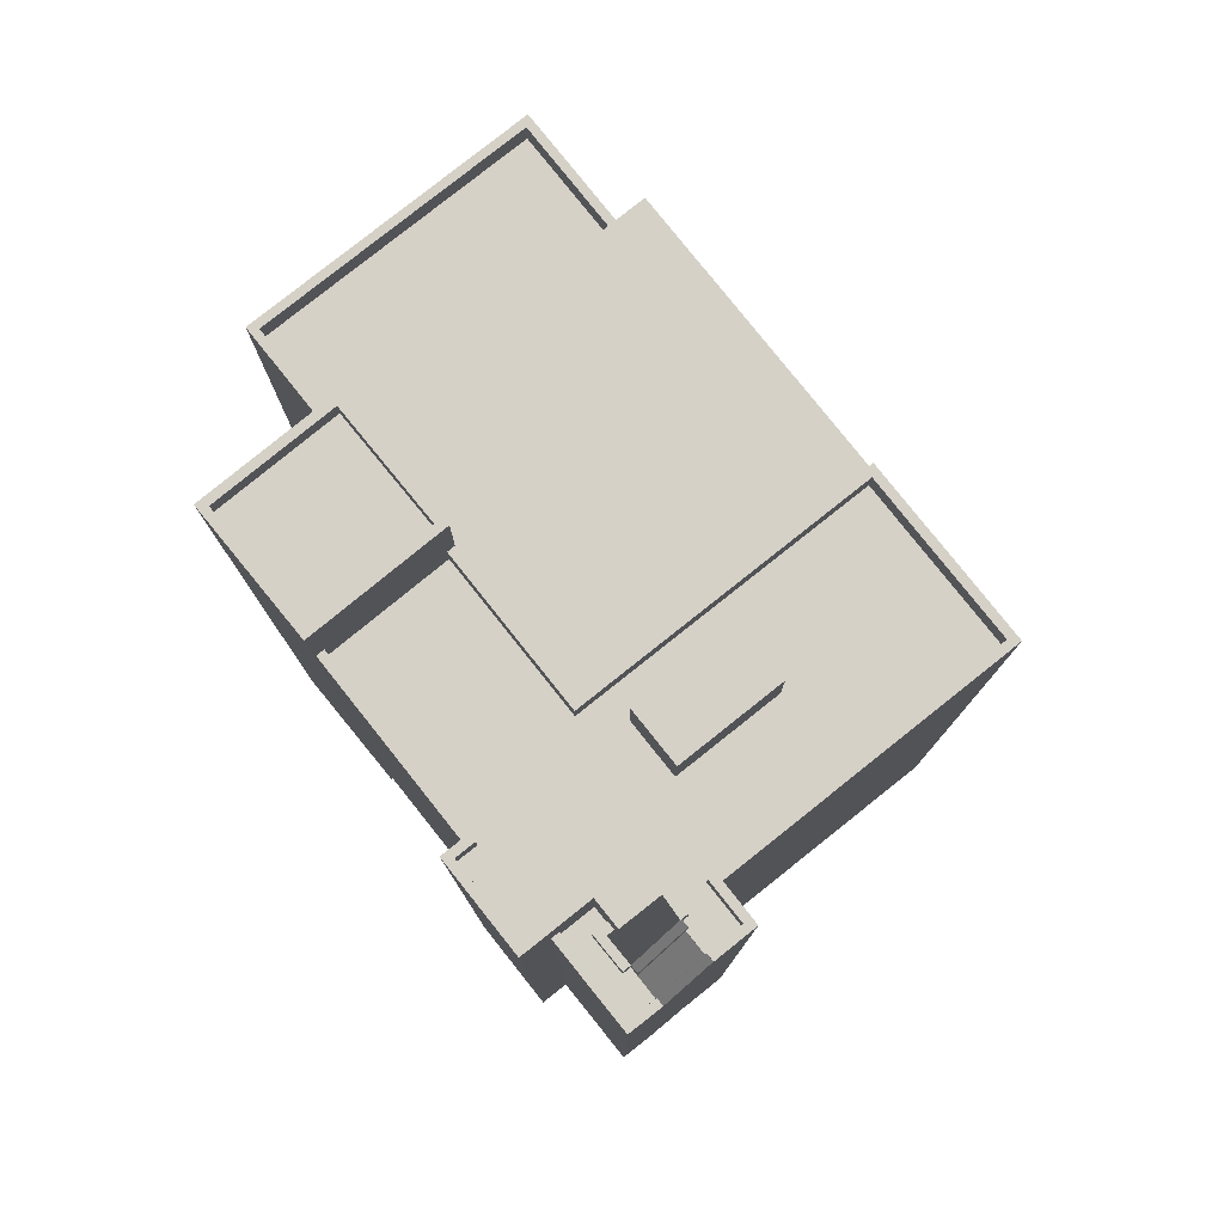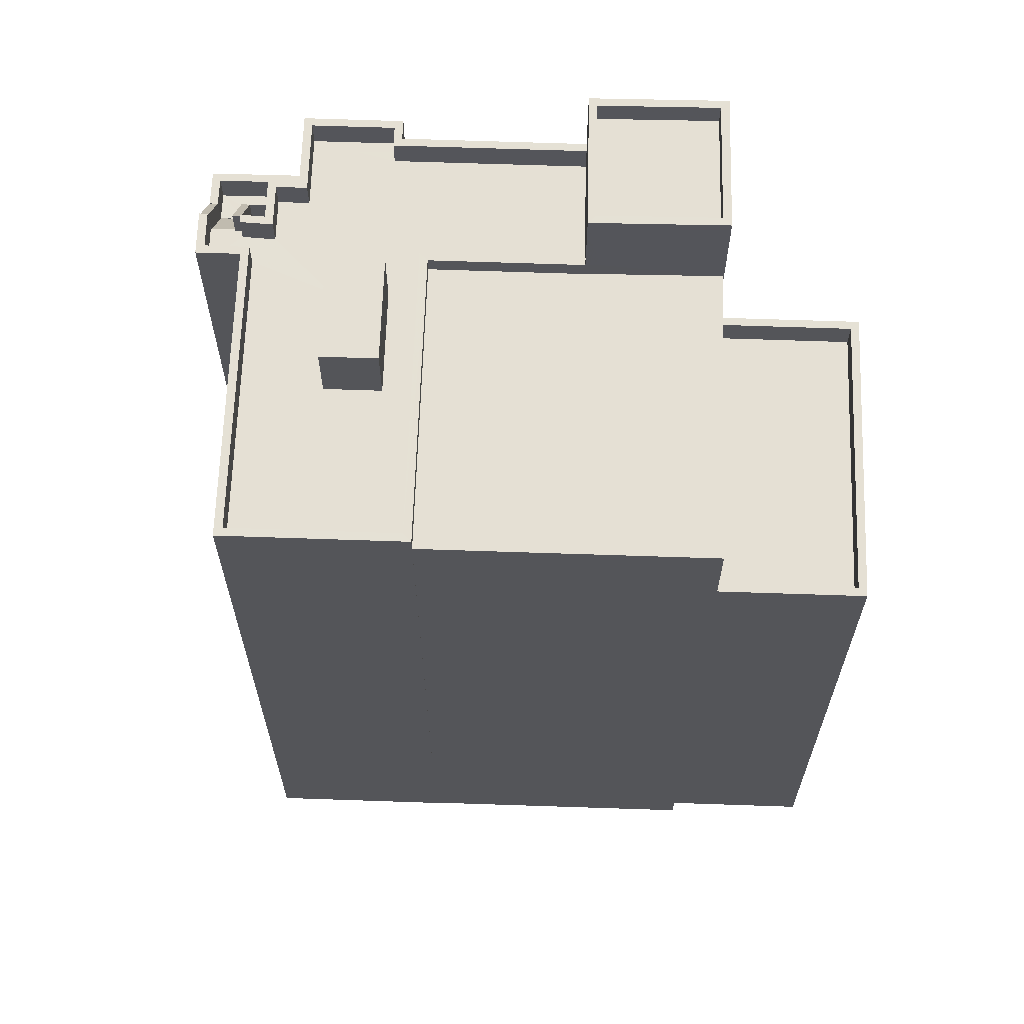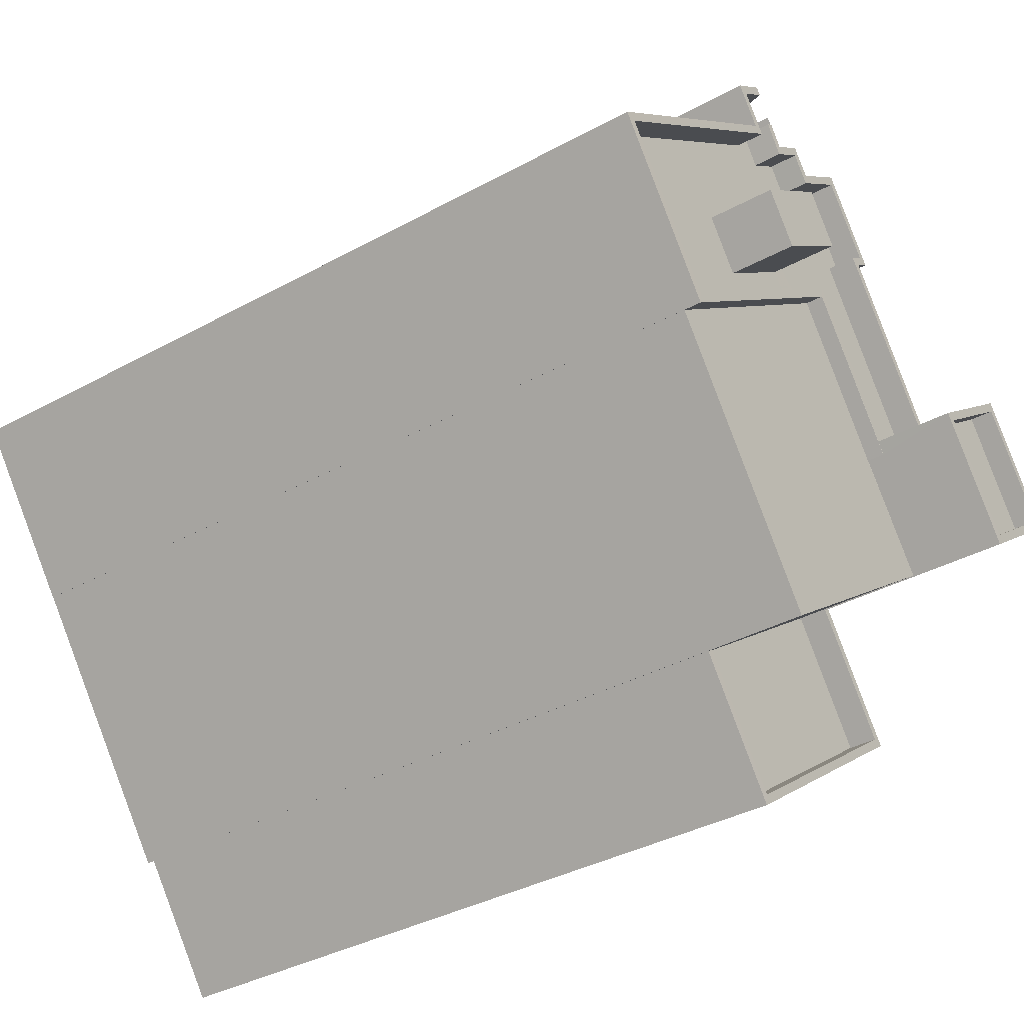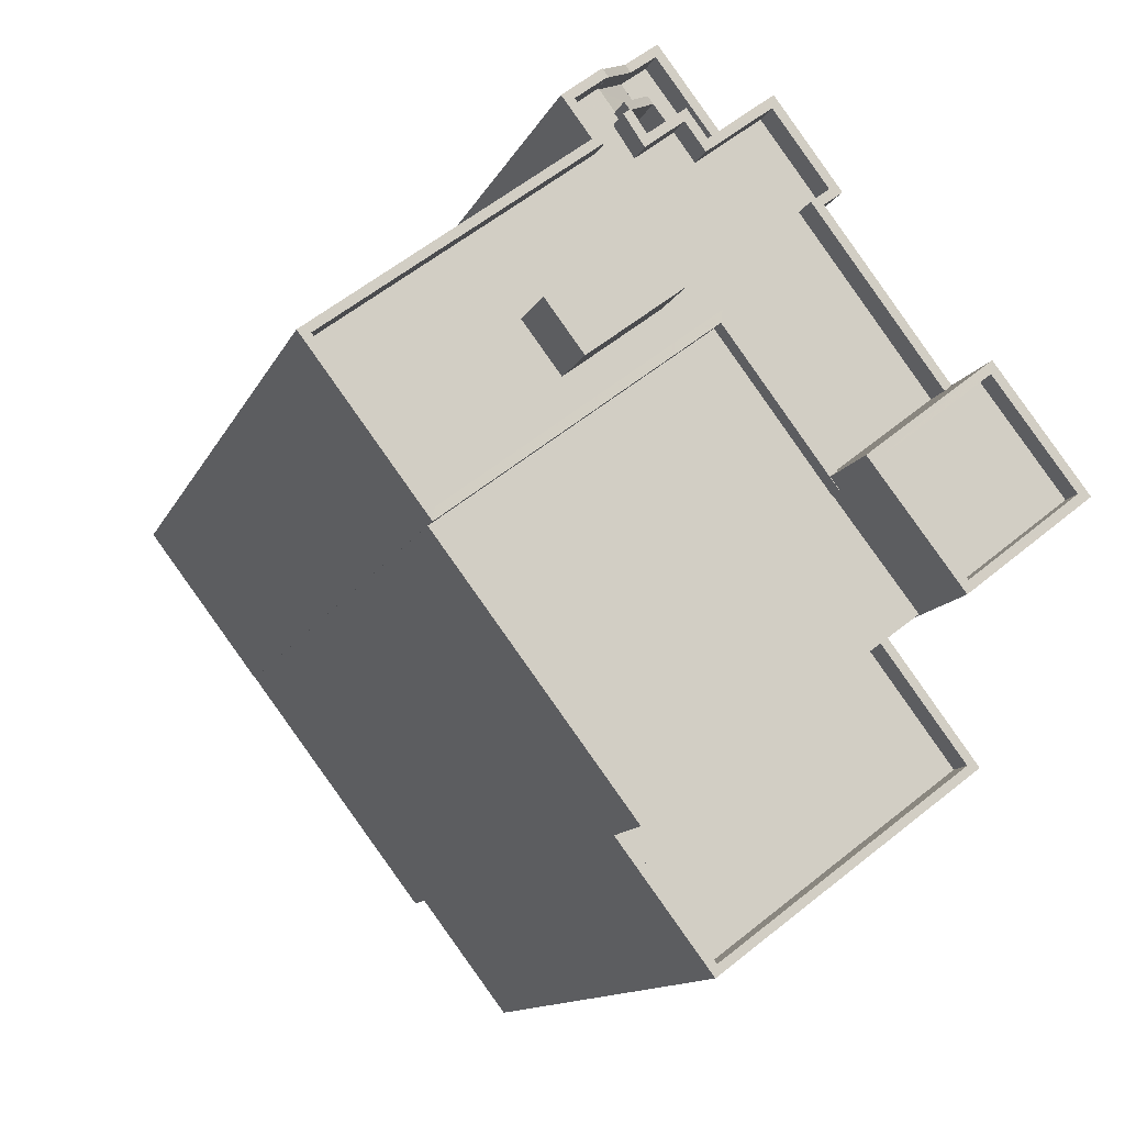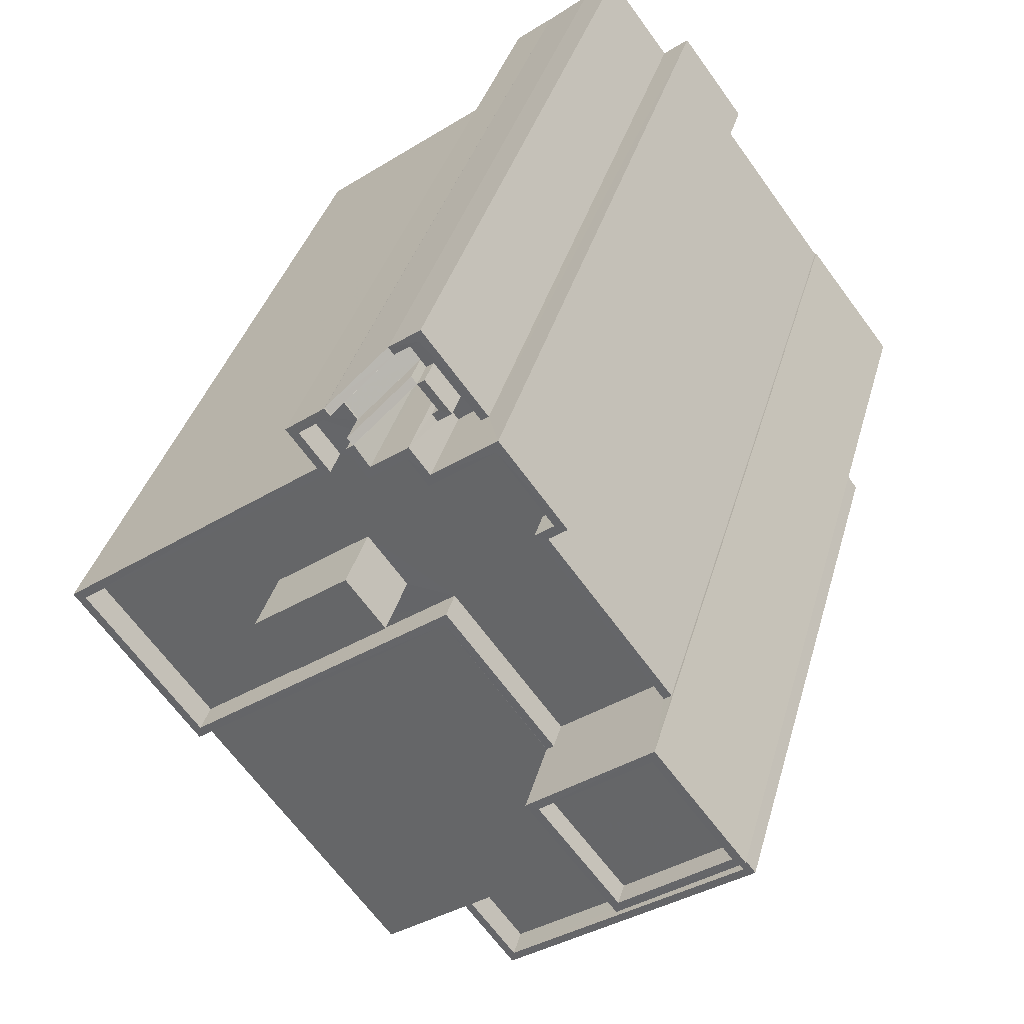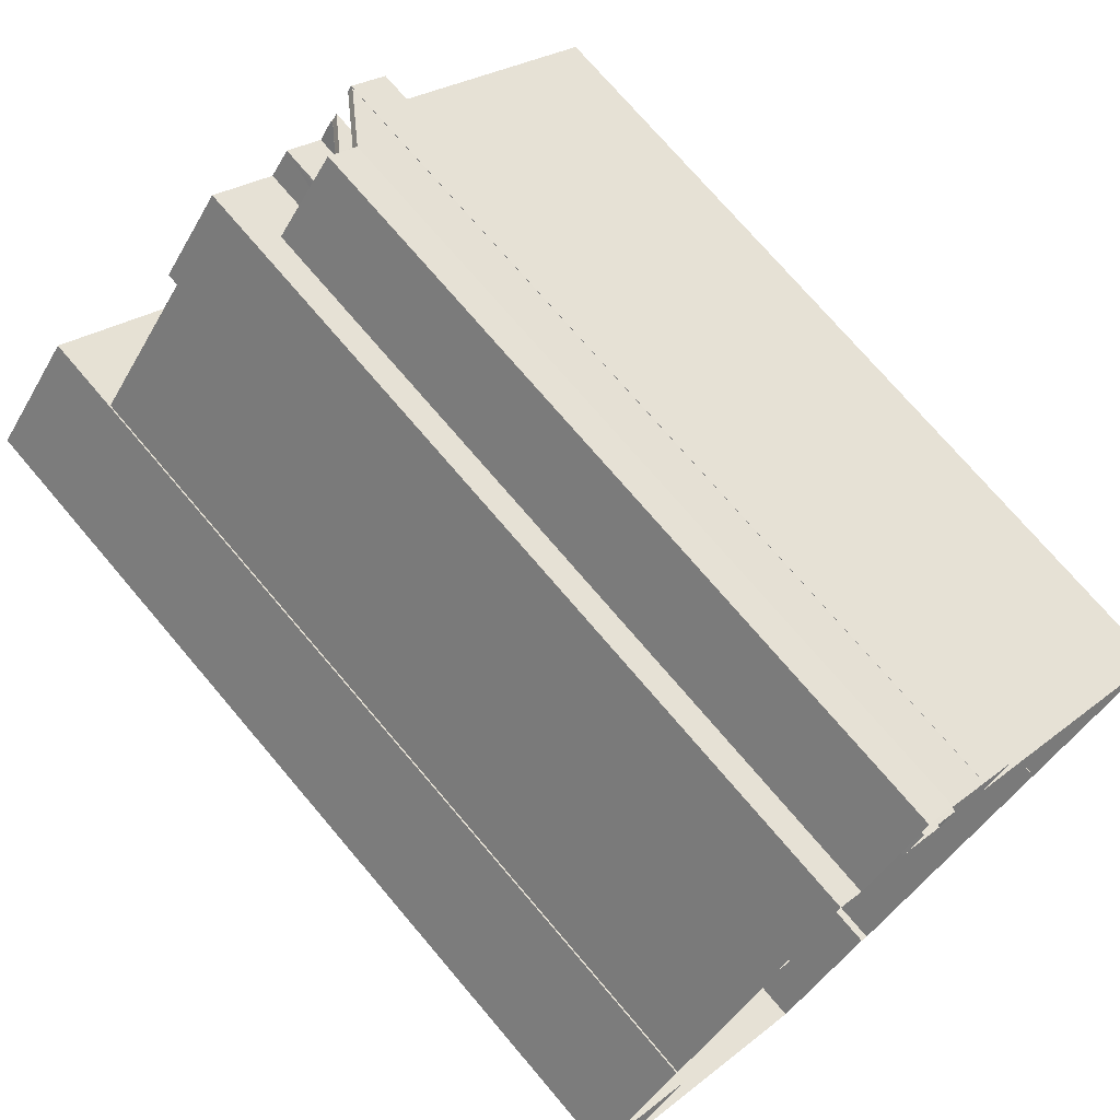
<metadata>
{"format":"obj","ext":"obj","renderer":"f3d","projection":"perspective","resolution":1024,"background":"white","views":[{"elev":79.6,"azim":178.5,"up":"+Z"},{"elev":65.2,"azim":-51.0,"up":"+Z"},{"elev":-36.8,"azim":-54.5,"up":"+Y"},{"elev":-11.7,"azim":-16.3,"up":"+Y"},{"elev":35.8,"azim":14.6,"up":"+Y"},{"elev":73.3,"azim":139.7,"up":"+Y"}]}
</metadata>
<code>
v -1.136e+04 -3.767e+04 30.39
v -1.136e+04 -3.767e+04 30.4
v -1.136e+04 -3.767e+04 30.39
v -1.136e+04 -3.767e+04 30.39
v -1.136e+04 -3.767e+04 30.39
v -1.136e+04 -3.767e+04 30.39
v -1.136e+04 -3.767e+04 30.39
v -1.136e+04 -3.767e+04 30.39
v -1.137e+04 -3.768e+04 30.39
v -1.137e+04 -3.768e+04 30.39
v -1.137e+04 -3.768e+04 30.39
v -1.136e+04 -3.767e+04 30.4
v -1.135e+04 -3.767e+04 30.4
v -1.136e+04 -3.767e+04 30.4
v -1.136e+04 -3.767e+04 30.4
v -1.136e+04 -3.769e+04 30.39
v -1.136e+04 -3.769e+04 30.39
v -1.135e+04 -3.768e+04 30.4
v -1.135e+04 -3.768e+04 30.4
v -1.135e+04 -3.768e+04 30.4
v -1.135e+04 -3.768e+04 30.4
v -1.136e+04 -3.769e+04 30.39
v -1.135e+04 -3.769e+04 30.4
v -1.136e+04 -3.767e+04 30.39
v -1.136e+04 -3.767e+04 30.39
v -1.136e+04 -3.767e+04 30.4
v -1.136e+04 -3.767e+04 30.39
v -1.136e+04 -3.767e+04 57.52
v -1.136e+04 -3.767e+04 57.53
v -1.136e+04 -3.767e+04 55.47
v -1.136e+04 -3.767e+04 55.46
v -1.136e+04 -3.767e+04 58.57
v -1.136e+04 -3.767e+04 58.57
v -1.136e+04 -3.767e+04 58.52
v -1.136e+04 -3.767e+04 58.52
v -1.136e+04 -3.767e+04 56.46
v -1.136e+04 -3.767e+04 56.46
v -1.136e+04 -3.767e+04 58.58
v -1.136e+04 -3.767e+04 58.53
v -1.136e+04 -3.767e+04 58.58
v -1.136e+04 -3.767e+04 56.47
v -1.136e+04 -3.767e+04 56.47
v -1.136e+04 -3.767e+04 58.53
v -1.136e+04 -3.767e+04 57.6
v -1.136e+04 -3.767e+04 57.6
v -1.136e+04 -3.767e+04 57.6
v -1.136e+04 -3.767e+04 57.59
v -1.136e+04 -3.767e+04 57.59
v -1.136e+04 -3.767e+04 57.59
v -1.136e+04 -3.767e+04 57.59
v -1.136e+04 -3.767e+04 57.59
v -1.136e+04 -3.767e+04 57.59
v -1.136e+04 -3.767e+04 57.6
v -1.136e+04 -3.767e+04 57.59
v -1.136e+04 -3.767e+04 57.59
v -1.135e+04 -3.768e+04 57.6
v -1.135e+04 -3.768e+04 57.6
v -1.136e+04 -3.767e+04 57.59
v -1.136e+04 -3.767e+04 57.59
v -1.136e+04 -3.767e+04 57.59
v -1.136e+04 -3.767e+04 57.59
v -1.136e+04 -3.767e+04 57.59
v -1.136e+04 -3.767e+04 57.59
v -1.136e+04 -3.767e+04 57.59
v -1.136e+04 -3.768e+04 57.59
v -1.137e+04 -3.768e+04 57.59
v -1.136e+04 -3.768e+04 57.59
v -1.136e+04 -3.768e+04 57.59
v -1.137e+04 -3.768e+04 57.59
v -1.137e+04 -3.768e+04 58.59
v -1.137e+04 -3.768e+04 58.59
v -1.137e+04 -3.768e+04 58.59
v -1.136e+04 -3.767e+04 58.59
v -1.136e+04 -3.767e+04 58.59
v -1.136e+04 -3.767e+04 58.59
v -1.137e+04 -3.768e+04 58.59
v -1.136e+04 -3.767e+04 58.59
v -1.136e+04 -3.767e+04 58.59
v -1.135e+04 -3.768e+04 58.6
v -1.135e+04 -3.768e+04 58.6
v -1.136e+04 -3.768e+04 58.6
v -1.136e+04 -3.768e+04 58.59
v -1.135e+04 -3.768e+04 58.6
v -1.136e+04 -3.767e+04 58.59
v -1.136e+04 -3.767e+04 58.59
v -1.136e+04 -3.767e+04 58.59
v -1.136e+04 -3.767e+04 58.59
v -1.136e+04 -3.767e+04 58.59
v -1.136e+04 -3.767e+04 58.59
v -1.136e+04 -3.767e+04 58.6
v -1.136e+04 -3.767e+04 58.6
v -1.135e+04 -3.768e+04 58.6
v -1.135e+04 -3.768e+04 58.6
v -1.136e+04 -3.767e+04 58.6
v -1.136e+04 -3.767e+04 58.6
v -1.135e+04 -3.767e+04 58.6
v -1.136e+04 -3.767e+04 58.59
v -1.136e+04 -3.767e+04 58.59
v -1.136e+04 -3.767e+04 58.6
v -1.136e+04 -3.767e+04 58.6
v -1.136e+04 -3.767e+04 58.6
v -1.136e+04 -3.767e+04 55.47
v -1.136e+04 -3.767e+04 55.47
v -1.136e+04 -3.767e+04 55.47
v -1.136e+04 -3.767e+04 55.47
v -1.136e+04 -3.767e+04 55.47
v -1.136e+04 -3.767e+04 55.47
v -1.136e+04 -3.767e+04 55.47
v -1.136e+04 -3.767e+04 55.47
v -1.136e+04 -3.767e+04 55.47
v -1.136e+04 -3.767e+04 56.47
v -1.136e+04 -3.767e+04 56.47
v -1.136e+04 -3.767e+04 56.47
v -1.136e+04 -3.767e+04 56.47
v -1.136e+04 -3.767e+04 56.47
v -1.136e+04 -3.767e+04 56.47
v -1.136e+04 -3.767e+04 56.47
v -1.136e+04 -3.767e+04 56.47
v -1.136e+04 -3.767e+04 56.47
v -1.136e+04 -3.767e+04 56.47
v -1.136e+04 -3.767e+04 56.47
v -1.136e+04 -3.767e+04 56.47
v -1.135e+04 -3.768e+04 57.98
v -1.135e+04 -3.768e+04 57.98
v -1.136e+04 -3.769e+04 57.98
v -1.137e+04 -3.768e+04 57.98
v -1.136e+04 -3.768e+04 57.98
v -1.135e+04 -3.768e+04 57.98
v -1.135e+04 -3.768e+04 53.36
v -1.136e+04 -3.769e+04 53.35
v -1.135e+04 -3.768e+04 53.36
v -1.135e+04 -3.768e+04 53.36
v -1.135e+04 -3.769e+04 53.36
v -1.136e+04 -3.769e+04 53.35
v -1.136e+04 -3.769e+04 54.35
v -1.136e+04 -3.769e+04 54.35
v -1.136e+04 -3.769e+04 54.35
v -1.135e+04 -3.769e+04 54.36
v -1.135e+04 -3.768e+04 54.36
v -1.135e+04 -3.768e+04 54.36
v -1.135e+04 -3.769e+04 54.36
v -1.136e+04 -3.769e+04 54.35
v -1.136e+04 -3.767e+04 59.93
v -1.136e+04 -3.768e+04 59.93
v -1.136e+04 -3.767e+04 59.93
v -1.136e+04 -3.768e+04 59.93
v -1.135e+04 -3.768e+04 61.35
v -1.135e+04 -3.768e+04 61.35
v -1.135e+04 -3.768e+04 61.35
v -1.136e+04 -3.768e+04 61.35
v -1.135e+04 -3.768e+04 61.35
v -1.135e+04 -3.768e+04 61.35
v -1.135e+04 -3.768e+04 61.35
v -1.135e+04 -3.768e+04 61.35
v -1.135e+04 -3.768e+04 60.55
v -1.135e+04 -3.768e+04 60.55
v -1.135e+04 -3.768e+04 60.55
v -1.135e+04 -3.768e+04 60.55
f 1 2 3
f 4 5 6
f 4 1 3
f 5 7 8
f 9 10 8
f 9 11 10
f 12 13 14
f 14 15 12
f 3 2 15
f 16 9 17
f 18 19 20
f 17 21 22
f 23 22 21
f 20 19 21
f 14 20 9
f 4 7 5
f 7 4 3
f 8 7 24
f 14 9 8
f 25 15 14
f 3 15 26
f 9 21 17
f 9 20 21
f 14 8 24
f 25 14 24
f 25 26 15
f 25 24 27
f 28 29 30
f 31 28 30
f 32 33 34
f 35 34 36
f 35 36 37
f 34 33 36
f 38 39 40
f 40 39 41
f 41 39 42
f 39 43 42
f 44 45 46
f 47 48 49
f 50 51 49
f 52 53 54
f 44 53 45
f 55 56 45
f 55 57 56
f 58 59 60
f 48 60 61
f 49 62 50
f 62 61 63
f 60 52 61
f 64 65 55
f 59 64 55
f 49 48 62
f 59 53 52
f 53 55 45
f 59 52 60
f 48 61 62
f 59 55 53
f 66 67 58
f 58 67 59
f 68 65 64
f 69 67 66
f 68 69 65
f 69 68 67
f 70 71 72
f 73 74 75
f 74 70 76
f 75 77 73
f 78 77 75
f 79 80 81
f 79 81 82
f 72 71 82
f 83 84 82
f 81 83 82
f 74 85 75
f 76 85 74
f 72 76 70
f 84 72 82
f 86 87 88
f 86 88 89
f 90 91 92
f 90 92 93
f 94 95 96
f 88 97 98
f 99 95 94
f 97 99 98
f 99 100 95
f 99 97 100
f 88 87 97
f 96 101 90
f 101 91 90
f 95 101 96
f 102 103 104
f 103 105 104
f 106 107 108
f 109 105 107
f 106 110 109
f 104 105 109
f 106 109 107
f 111 112 113
f 111 113 114
f 113 115 114
f 113 116 115
f 117 118 119
f 120 119 121
f 121 119 122
f 119 118 122
f 123 124 125
f 125 124 126
f 126 124 127
f 123 128 124
f 129 130 131
f 132 131 133
f 133 131 134
f 131 130 134
f 135 136 137
f 138 139 140
f 138 141 139
f 142 136 135
f 141 136 142
f 141 138 136
f 143 144 145
f 143 146 144
f 147 148 149
f 148 150 149
f 151 152 153
f 154 151 153
f 152 150 148
f 153 152 148
f 155 156 157
f 155 158 156
f 147 149 151
f 154 147 151
f 51 36 33
f 33 49 51
f 28 108 36
f 28 31 108
f 51 28 36
f 32 49 33
f 32 47 49
f 30 29 106
f 106 29 41
f 50 62 40
f 29 50 41
f 50 40 41
f 7 110 43
f 43 110 42
f 3 110 7
f 110 41 42
f 110 106 41
f 63 40 62
f 63 38 40
f 37 4 35
f 37 1 4
f 24 43 88
f 88 43 89
f 24 7 43
f 89 43 39
f 88 98 27
f 24 88 27
f 103 102 118
f 99 103 118
f 117 25 27
f 99 118 98
f 117 27 98
f 118 117 98
f 15 115 12
f 12 115 94
f 94 116 99
f 116 105 103
f 116 103 99
f 115 116 94
f 94 96 13
f 12 94 13
f 13 90 14
f 13 96 90
f 90 20 14
f 90 93 20
f 4 6 35
f 34 35 78
f 78 35 77
f 35 6 77
f 11 71 70
f 10 11 70
f 8 10 70
f 74 8 70
f 8 73 5
f 8 74 73
f 6 5 73
f 77 6 73
f 29 51 50
f 29 28 51
f 127 82 126
f 82 71 126
f 126 11 9
f 126 71 11
f 128 80 79
f 124 128 79
f 124 79 82
f 127 124 82
f 89 38 86
f 86 38 61
f 39 38 89
f 61 38 63
f 86 61 52
f 87 86 52
f 87 52 54
f 97 87 54
f 97 54 53
f 100 97 53
f 100 53 44
f 95 100 44
f 95 44 46
f 101 95 46
f 91 46 45
f 91 101 46
f 56 92 91
f 45 56 91
f 84 57 55
f 84 83 57
f 55 65 84
f 65 69 72
f 84 65 72
f 76 69 66
f 76 72 69
f 60 85 58
f 58 76 66
f 58 85 76
f 75 60 48
f 75 85 60
f 34 78 32
f 47 32 48
f 48 32 75
f 32 78 75
f 2 37 114
f 114 37 111
f 1 37 2
f 15 2 114
f 115 15 114
f 117 119 26
f 25 117 26
f 120 110 119
f 110 3 26
f 119 110 26
f 31 106 108
f 31 30 106
f 112 37 36
f 112 111 37
f 120 109 110
f 120 121 109
f 36 107 113
f 113 112 36
f 108 107 36
f 113 107 105
f 116 113 105
f 118 104 122
f 118 102 104
f 121 122 104
f 109 121 104
f 130 129 137
f 17 135 16
f 129 123 137
f 16 135 125
f 137 123 125
f 135 137 125
f 126 9 16
f 125 126 16
f 134 137 136
f 134 130 137
f 140 133 138
f 140 132 133
f 136 133 134
f 136 138 133
f 139 141 23
f 21 139 23
f 142 22 23
f 141 142 23
f 135 17 22
f 142 135 22
f 64 145 144
f 68 64 144
f 146 68 144
f 146 67 68
f 59 67 146
f 143 59 146
f 64 59 143
f 145 64 143
f 19 139 21
f 132 140 131
f 140 149 131
f 151 139 19
f 149 139 151
f 149 140 139
f 152 151 19
f 18 152 19
f 18 20 93
f 18 93 152
f 152 92 150
f 83 81 150
f 56 57 83
f 56 83 92
f 93 92 152
f 92 83 150
f 129 131 123
f 131 149 123
f 128 123 80
f 80 149 150
f 80 150 81
f 123 149 80
f 148 155 157
f 153 148 157
f 153 157 156
f 154 153 156
f 147 156 158
f 147 154 156
f 148 158 155
f 148 147 158

</code>
